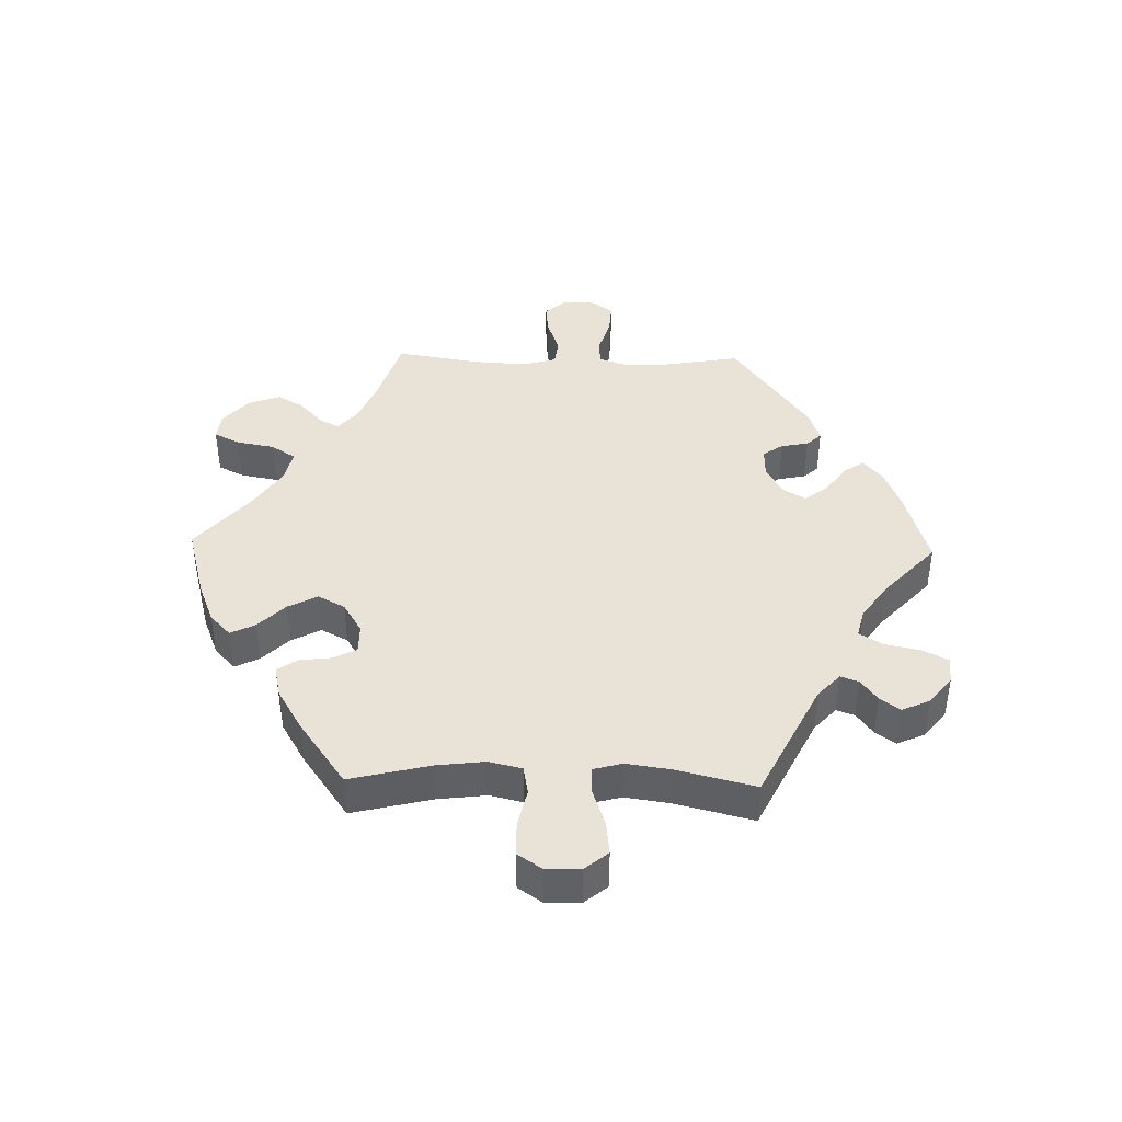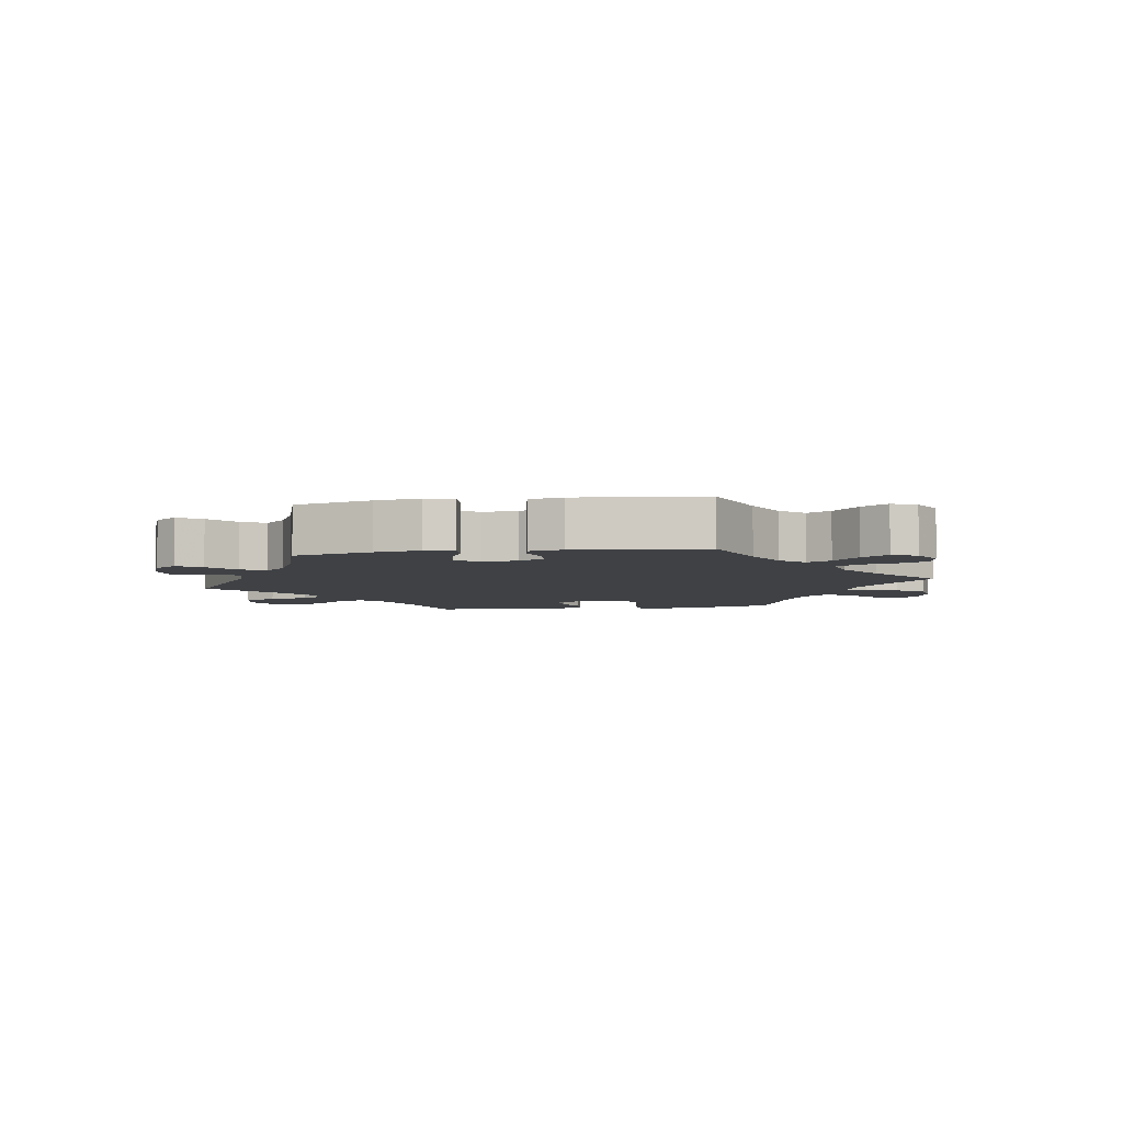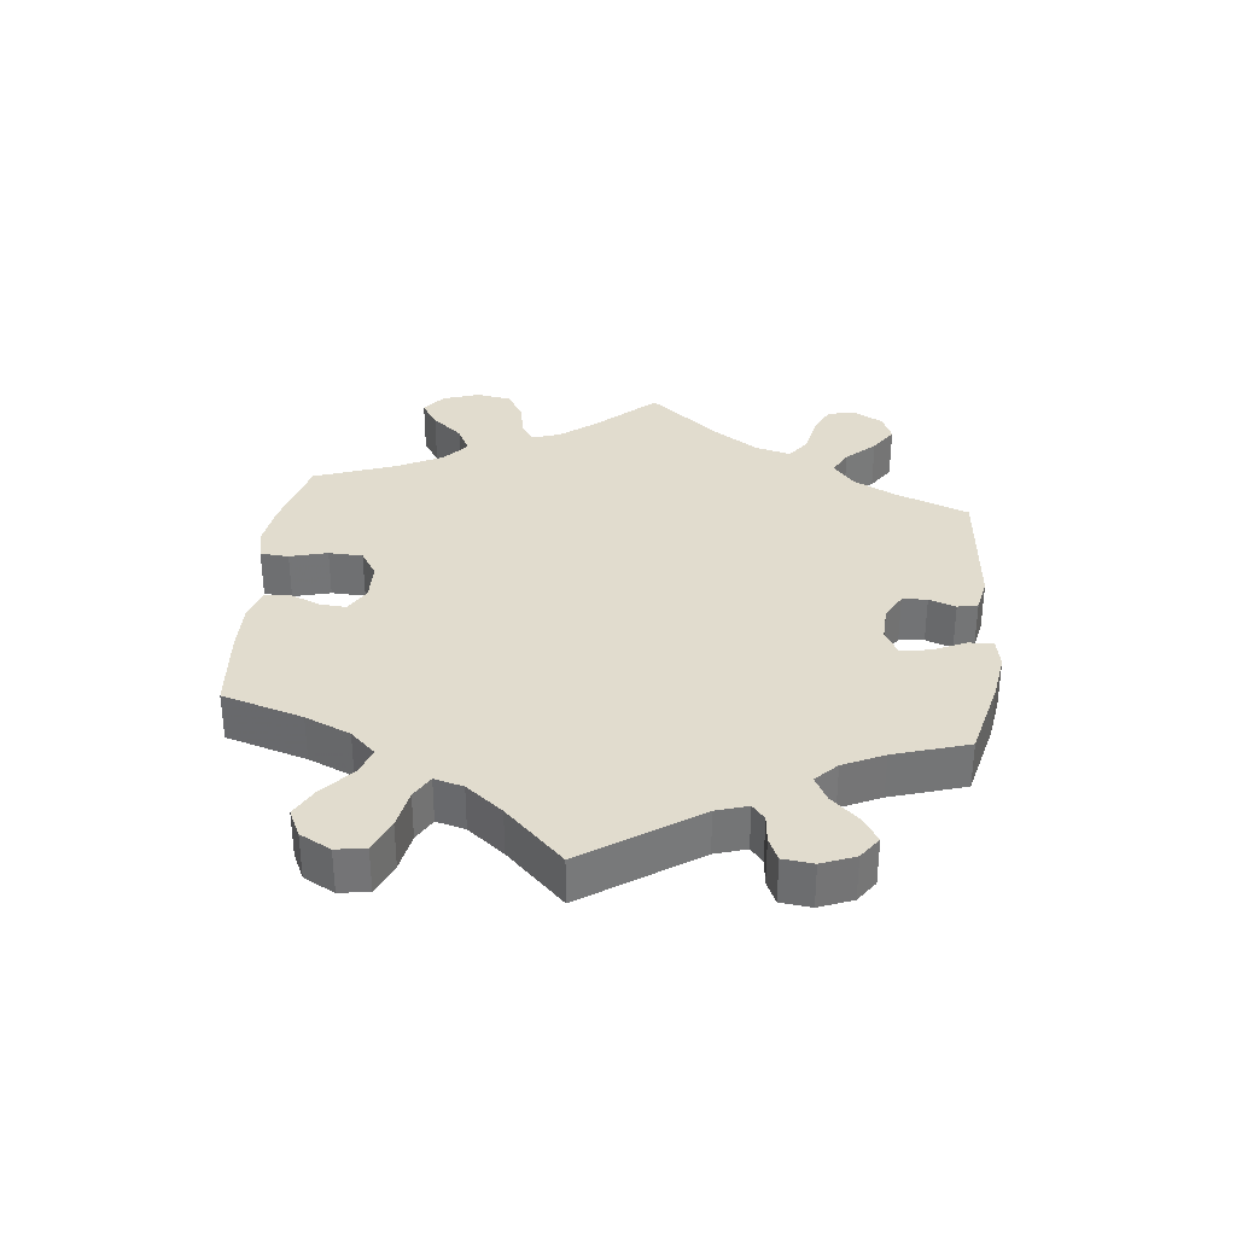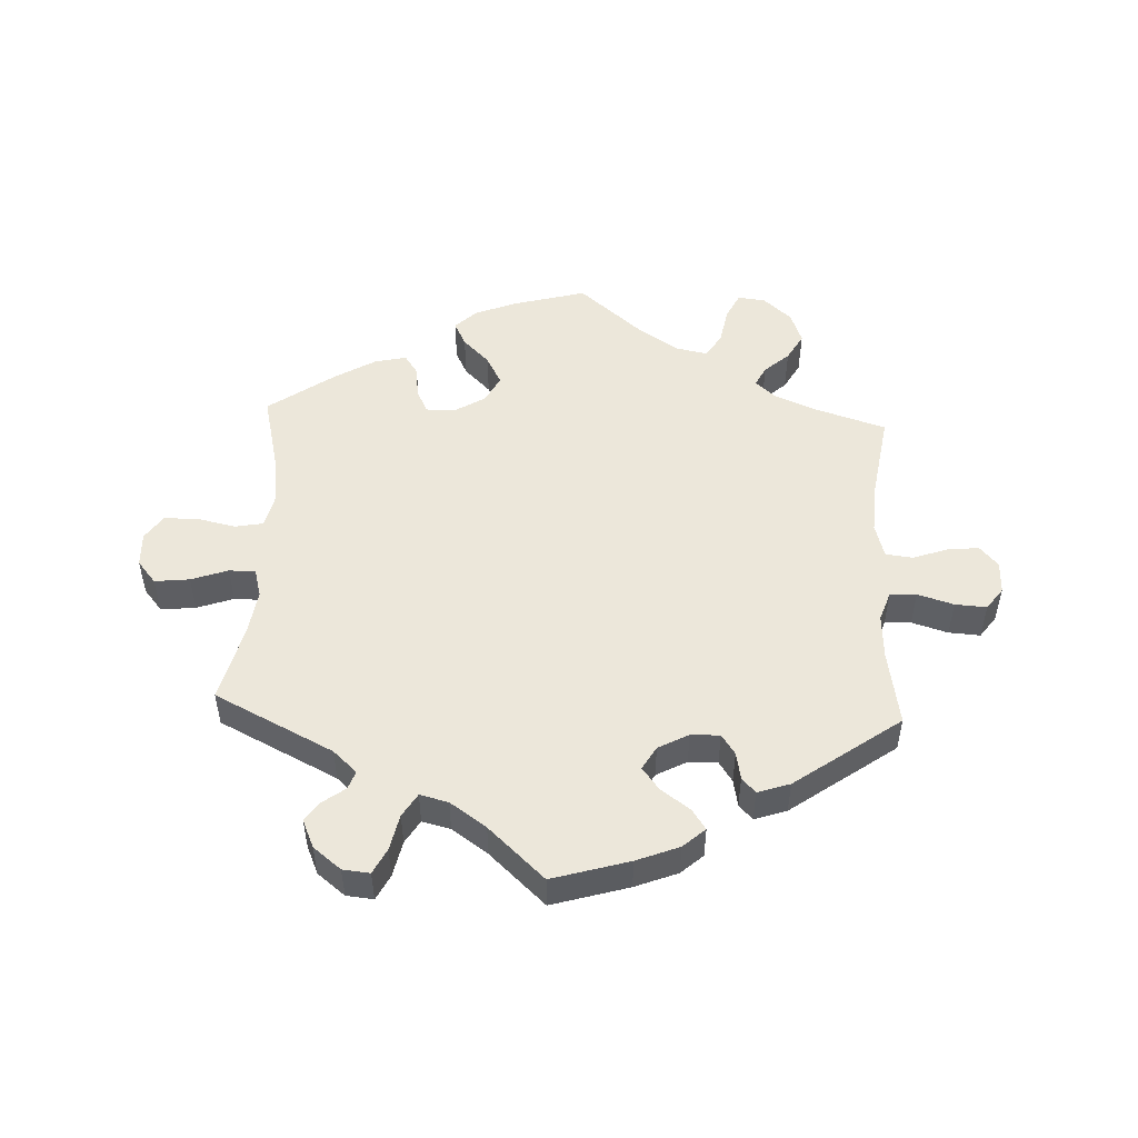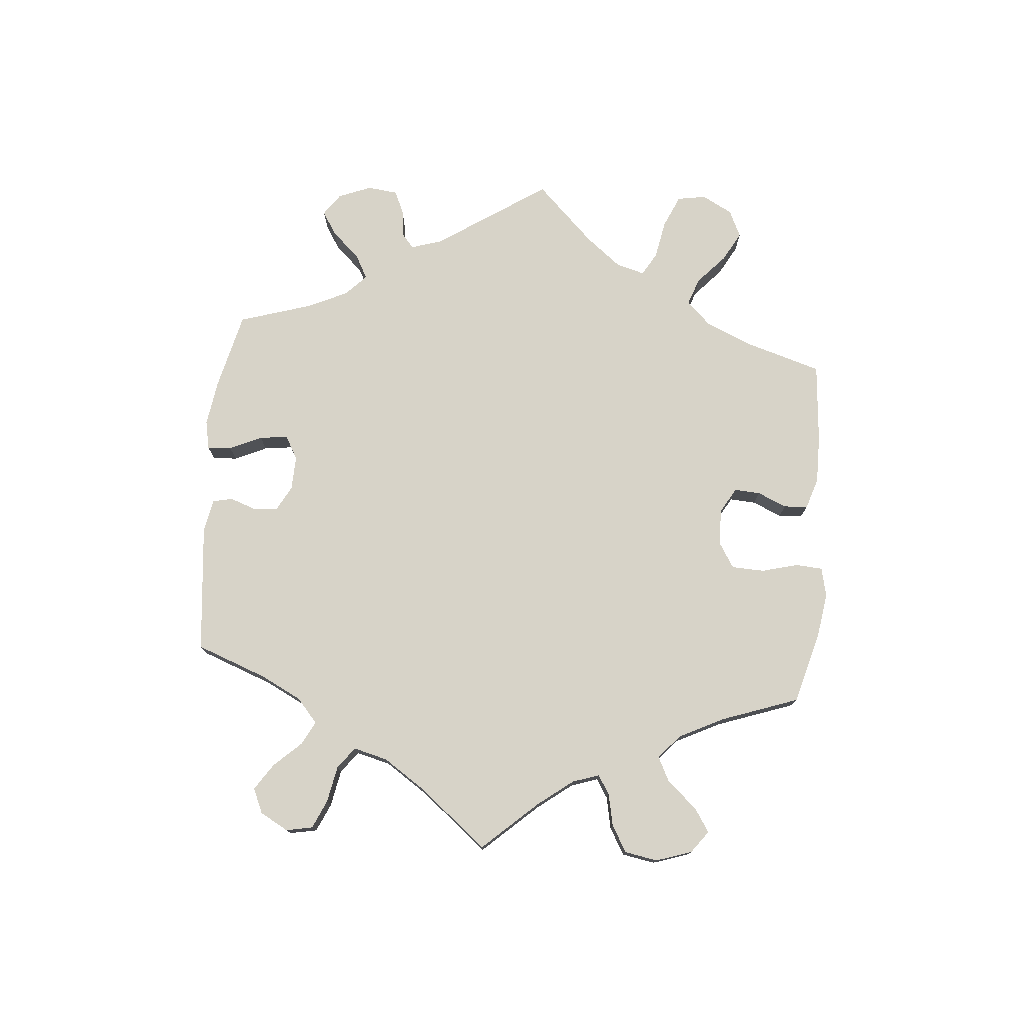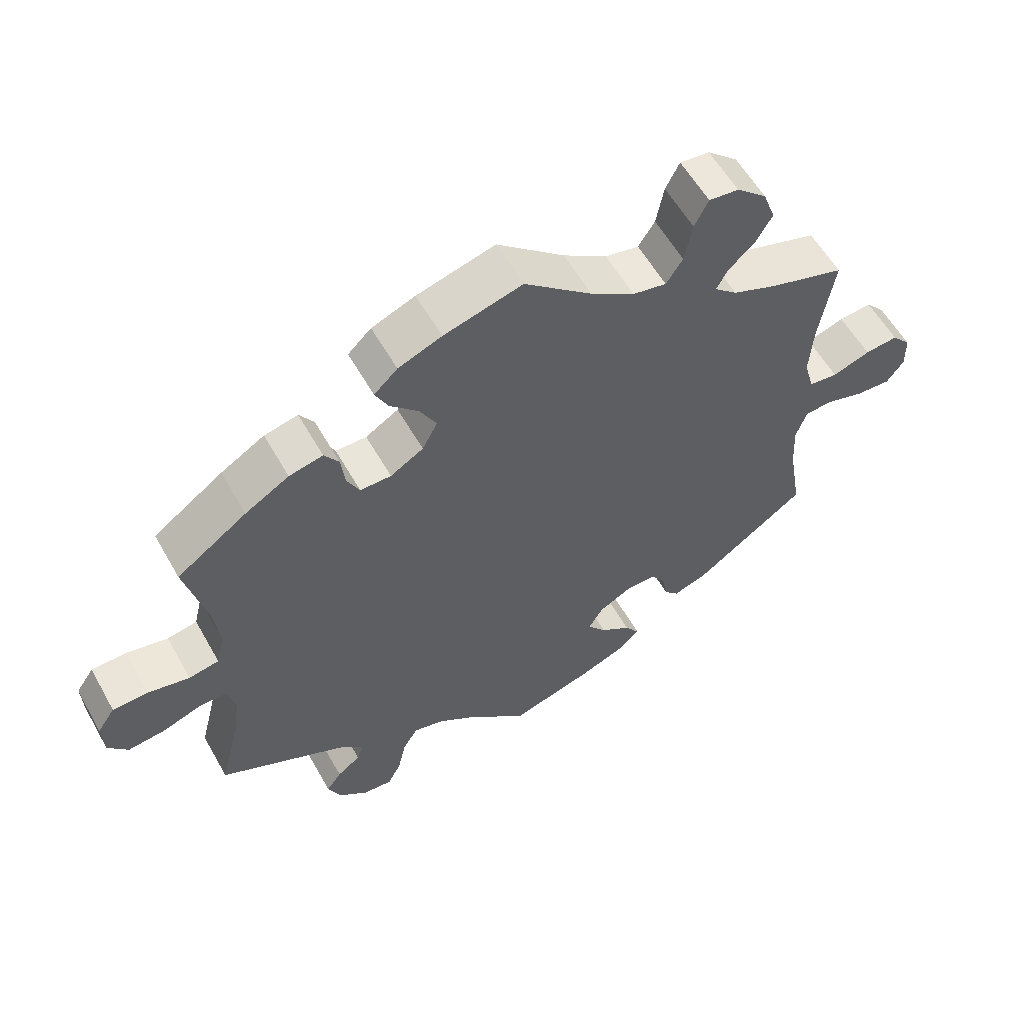
<metadata>
{"format":"obj","ext":"obj","renderer":"f3d","projection":"perspective","resolution":1024,"background":"white","views":[{"elev":41.5,"azim":91.4,"up":"+Y"},{"elev":-5.5,"azim":-141.0,"up":"+Y"},{"elev":34.0,"azim":126.1,"up":"+Y"},{"elev":50.9,"azim":-177.4,"up":"+Y"},{"elev":76.9,"azim":-54.9,"up":"+Y"},{"elev":58.1,"azim":150.7,"up":"+Z"}]}
</metadata>
<code>
v -0.118 0.07 -0.543
v -0.184 0.07 -0.517
v -0.218 0.07 -0.487
v -0.197 0.07 -0.456
v -0.152 0.07 -0.424
v -0.125 0.07 -0.389
v -0.146 0.07 -0.353
v -0.193 0.07 -0.328
v -0.238 0.07 -0.327
v -0.259 0.07 -0.358
v -0.267 0.07 -0.4
v -0.288 0.07 -0.423
v -0.338 0.07 -0.406
v -0.501 0.07 -0.289
v -0.481 0.07 -0.172
v -0.477 0.07 -0.102
v -0.493 0.07 -0.056
v -0.534 0.07 -0.054
v -0.59 0.07 -0.071
v -0.639 0.07 -0.074
v -0.664 0.07 -0.04
v -0.663 0.07 0.01
v -0.635 0.07 0.042
v -0.587 0.07 0.037
v -0.532 0.07 0.018
v -0.49 0.07 0.023
v -0.475 0.07 0.076
v -0.48 0.07 0.156
v -0.501 0.07 0.289
v -0.39 0.07 0.324
v -0.327 0.07 0.35
v -0.294 0.07 0.379
v -0.31 0.07 0.41
v -0.348 0.07 0.444
v -0.372 0.07 0.486
v -0.354 0.07 0.535
v -0.31 0.07 0.574
v -0.267 0.07 0.579
v -0.247 0.07 0.539
v -0.236 0.07 0.48
v -0.212 0.07 0.443
v -0.163 0.07 0.453
v -0.099 0.07 0.495
v -0.001 0.07 0.578
v 0.113 0.07 0.547
v 0.176 0.07 0.522
v 0.21 0.07 0.49
v 0.191 0.07 0.452
v 0.15 0.07 0.411
v 0.126 0.07 0.366
v 0.148 0.07 0.324
v 0.196 0.07 0.295
v 0.241 0.07 0.295
v 0.259 0.07 0.331
v 0.265 0.07 0.38
v 0.286 0.07 0.411
v 0.335 0.07 0.4
v 0.399 0.07 0.362
v 0.501 0.07 0.29
v 0.471 0.07 0.166
v 0.462 0.07 0.092
v 0.474 0.07 0.041
v 0.518 0.07 0.033
v 0.578 0.07 0.046
v 0.63 0.07 0.045
v 0.656 0.07 0.007
v 0.654 0.07 -0.046
v 0.625 0.07 -0.081
v 0.571 0.07 -0.075
v 0.514 0.07 -0.055
v 0.473 0.07 -0.055
v 0.461 0.07 -0.099
v 0.471 0.07 -0.169
v 0.501 0.07 -0.289
v 0.317 0.07 -0.38
v 0.28 0.07 -0.414
v 0.29 0.07 -0.442
v 0.324 0.07 -0.467
v 0.346 0.07 -0.498
v 0.327 0.07 -0.541
v 0.284 0.07 -0.575
v 0.242 0.07 -0.579
v 0.222 0.07 -0.54
v 0.21 0.07 -0.484
v 0.188 0.07 -0.448
v 0.144 0.07 -0.459
v 0.088 0.07 -0.498
v 0.001 0.07 -0.578
v -0.118 0 -0.543
v -0.184 0 -0.517
v -0.218 0 -0.487
v -0.197 0 -0.456
v -0.152 0 -0.424
v -0.125 0 -0.389
v -0.146 0 -0.353
v -0.193 0 -0.328
v -0.238 0 -0.327
v -0.259 0 -0.358
v -0.267 0 -0.4
v -0.288 0 -0.423
v -0.338 0 -0.406
v -0.501 0 -0.289
v -0.481 0 -0.172
v -0.477 0 -0.102
v -0.493 0 -0.056
v -0.534 0 -0.054
v -0.59 0 -0.071
v -0.639 0 -0.074
v -0.664 0 -0.04
v -0.663 0 0.01
v -0.635 0 0.042
v -0.587 0 0.037
v -0.532 0 0.018
v -0.49 0 0.023
v -0.475 0 0.076
v -0.48 0 0.156
v -0.501 0 0.289
v -0.39 0 0.324
v -0.327 0 0.35
v -0.294 0 0.379
v -0.31 0 0.41
v -0.348 0 0.444
v -0.372 0 0.486
v -0.354 0 0.535
v -0.31 0 0.574
v -0.267 0 0.579
v -0.247 0 0.539
v -0.236 0 0.48
v -0.212 0 0.443
v -0.163 0 0.453
v -0.099 0 0.495
v -0.001 0 0.578
v 0.113 0 0.547
v 0.176 0 0.522
v 0.21 0 0.49
v 0.191 0 0.452
v 0.15 0 0.411
v 0.126 0 0.366
v 0.148 0 0.324
v 0.196 0 0.295
v 0.241 0 0.295
v 0.259 0 0.331
v 0.265 0 0.38
v 0.286 0 0.411
v 0.335 0 0.4
v 0.399 0 0.362
v 0.501 0 0.29
v 0.471 0 0.166
v 0.462 0 0.092
v 0.474 0 0.041
v 0.518 0 0.033
v 0.578 0 0.046
v 0.63 0 0.045
v 0.656 0 0.007
v 0.654 0 -0.046
v 0.625 0 -0.081
v 0.571 0 -0.075
v 0.514 0 -0.055
v 0.473 0 -0.055
v 0.461 0 -0.099
v 0.471 0 -0.169
v 0.501 0 -0.289
v 0.317 0 -0.38
v 0.28 0 -0.414
v 0.29 0 -0.442
v 0.324 0 -0.467
v 0.346 0 -0.498
v 0.327 0 -0.541
v 0.284 0 -0.575
v 0.242 0 -0.579
v 0.222 0 -0.54
v 0.21 0 -0.484
v 0.188 0 -0.448
v 0.144 0 -0.459
v 0.088 0 -0.498
v 0.001 0 -0.578
f 87 88 1 2
f 86 87 2 3
f 85 86 3 4
f 81 82 83 84
f 81 84 85
f 80 81 85
f 77 78 79 80
f 77 80 85
f 76 77 85 4
f 73 74 75
f 72 73 75 76
f 71 72 76 4
f 67 68 69 70
f 67 70 71
f 66 67 71
f 63 64 65 66
f 62 63 66 71
f 61 62 71
f 57 58 59 60
f 57 60 61
f 54 55 56 57
f 53 54 57 61
f 52 53 61 71
f 46 47 48 49
f 46 49 50
f 43 44 45 46
f 42 43 46 50
f 41 42 50 51
f 37 38 39 40
f 37 40 41
f 36 37 41
f 33 34 35 36
f 32 33 36 41
f 31 32 41 51
f 28 29 30
f 27 28 30 31
f 26 27 31 51
f 22 23 24 25
f 20 21 22 25
f 18 19 20 25
f 17 18 25 26
f 16 17 26 51
f 12 13 14 15
f 10 11 12 15
f 9 10 15 16
f 8 9 16 51
f 71 4 5
f 71 5 6
f 52 71 6 7
f 7 8 51 52
f 90 89 176 175
f 91 90 175 174
f 92 91 174 173
f 172 171 170 169
f 173 172 169
f 173 169 168
f 168 167 166 165
f 173 168 165
f 92 173 165 164
f 163 162 161
f 164 163 161 160
f 92 164 160 159
f 158 157 156 155
f 159 158 155
f 159 155 154
f 154 153 152 151
f 159 154 151 150
f 159 150 149
f 148 147 146 145
f 149 148 145
f 145 144 143 142
f 149 145 142 141
f 159 149 141 140
f 137 136 135 134
f 138 137 134
f 134 133 132 131
f 138 134 131 130
f 139 138 130 129
f 128 127 126 125
f 129 128 125
f 129 125 124
f 124 123 122 121
f 129 124 121 120
f 139 129 120 119
f 118 117 116
f 119 118 116 115
f 139 119 115 114
f 113 112 111 110
f 113 110 109 108
f 113 108 107 106
f 114 113 106 105
f 139 114 105 104
f 103 102 101 100
f 103 100 99 98
f 104 103 98 97
f 139 104 97 96
f 93 92 159
f 94 93 159
f 95 94 159 140
f 140 139 96 95
f 1 89 90 2
f 2 90 91 3
f 3 91 92 4
f 4 92 93 5
f 5 93 94 6
f 6 94 95 7
f 7 95 96 8
f 8 96 97 9
f 9 97 98 10
f 10 98 99 11
f 11 99 100 12
f 12 100 101 13
f 13 101 102 14
f 14 102 103 15
f 15 103 104 16
f 16 104 105 17
f 17 105 106 18
f 18 106 107 19
f 19 107 108 20
f 20 108 109 21
f 21 109 110 22
f 22 110 111 23
f 23 111 112 24
f 24 112 113 25
f 25 113 114 26
f 26 114 115 27
f 27 115 116 28
f 28 116 117 29
f 29 117 118 30
f 30 118 119 31
f 31 119 120 32
f 32 120 121 33
f 33 121 122 34
f 34 122 123 35
f 35 123 124 36
f 36 124 125 37
f 37 125 126 38
f 38 126 127 39
f 39 127 128 40
f 40 128 129 41
f 41 129 130 42
f 42 130 131 43
f 43 131 132 44
f 44 132 133 45
f 45 133 134 46
f 46 134 135 47
f 47 135 136 48
f 48 136 137 49
f 49 137 138 50
f 50 138 139 51
f 51 139 140 52
f 52 140 141 53
f 53 141 142 54
f 54 142 143 55
f 55 143 144 56
f 56 144 145 57
f 57 145 146 58
f 58 146 147 59
f 59 147 148 60
f 60 148 149 61
f 61 149 150 62
f 62 150 151 63
f 63 151 152 64
f 64 152 153 65
f 65 153 154 66
f 66 154 155 67
f 67 155 156 68
f 68 156 157 69
f 69 157 158 70
f 70 158 159 71
f 71 159 160 72
f 72 160 161 73
f 73 161 162 74
f 74 162 163 75
f 75 163 164 76
f 76 164 165 77
f 77 165 166 78
f 78 166 167 79
f 79 167 168 80
f 80 168 169 81
f 81 169 170 82
f 82 170 171 83
f 83 171 172 84
f 84 172 173 85
f 85 173 174 86
f 86 174 175 87
f 87 175 176 88
f 88 176 89 1

</code>
